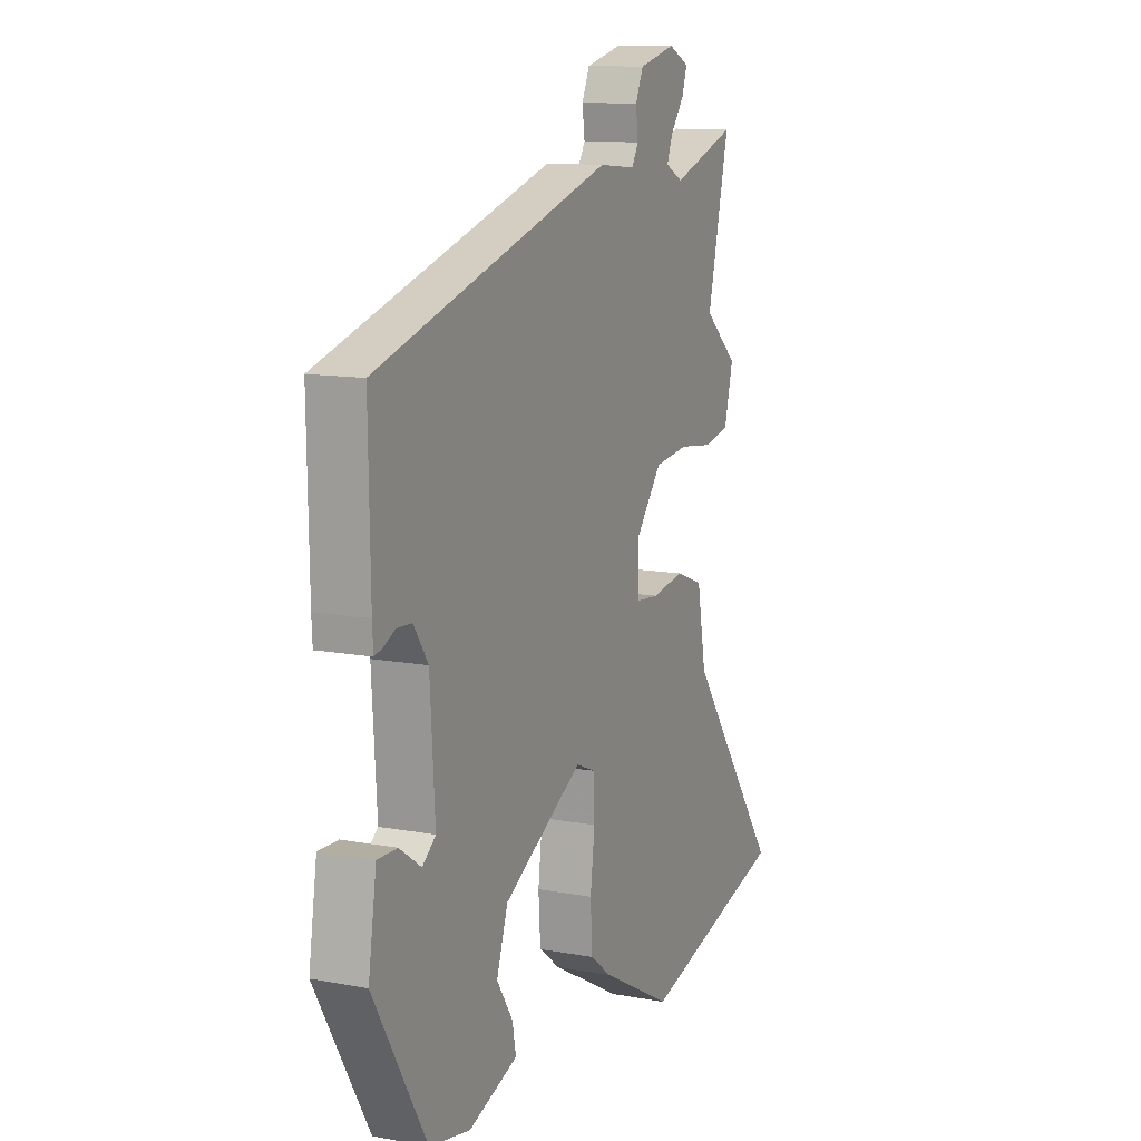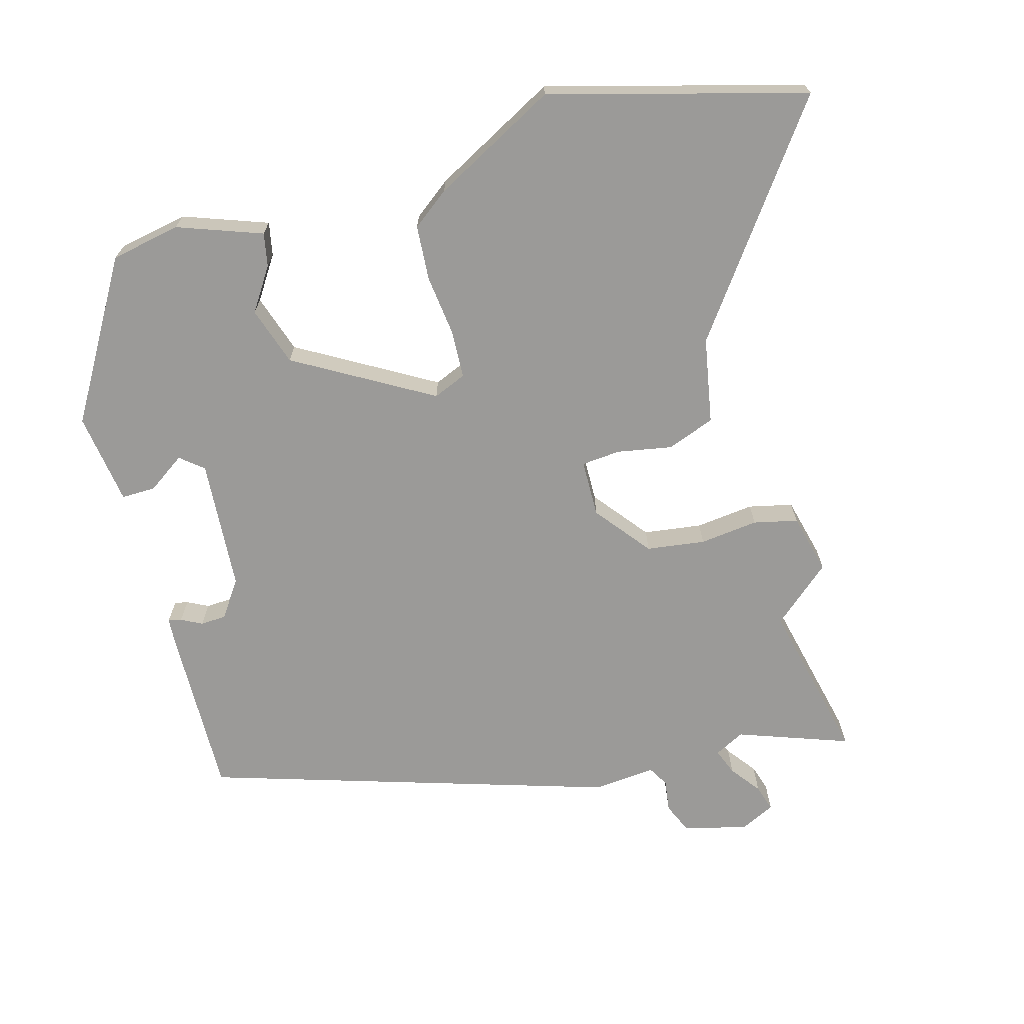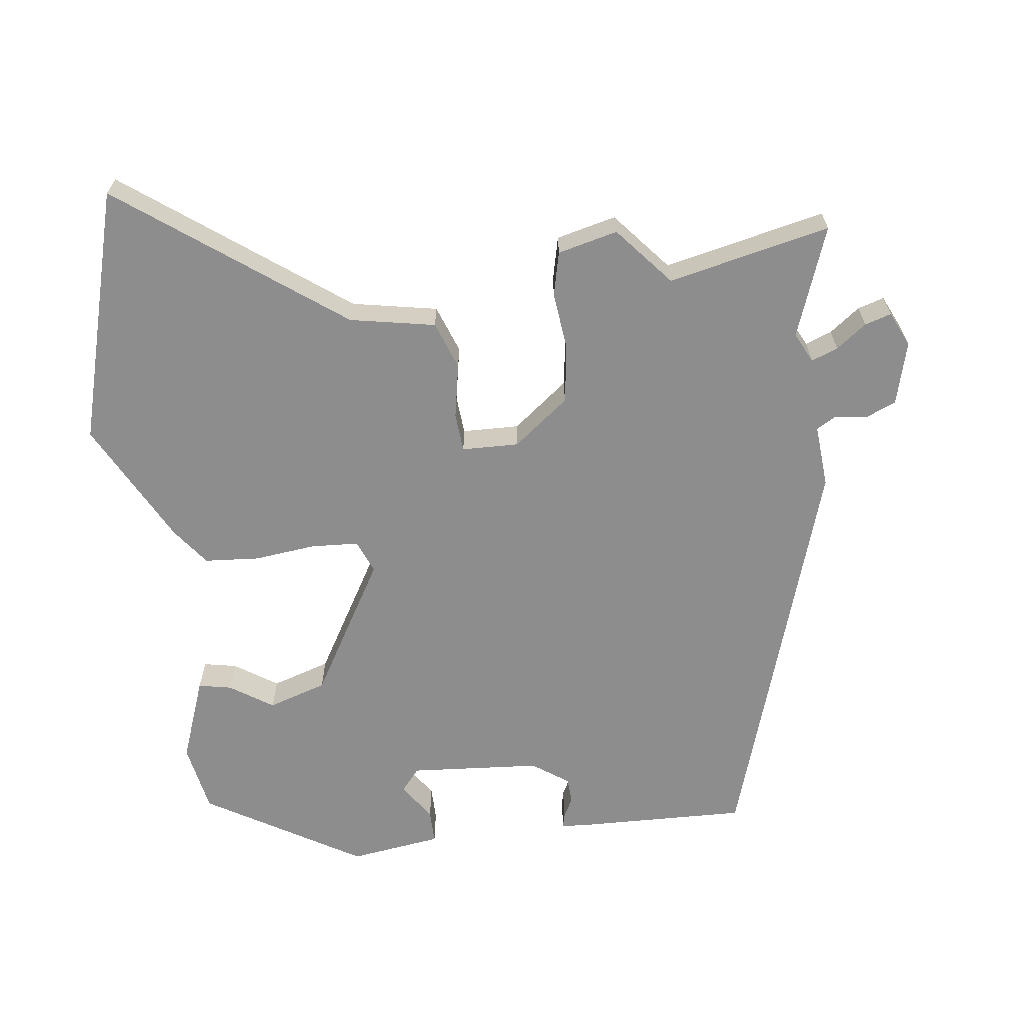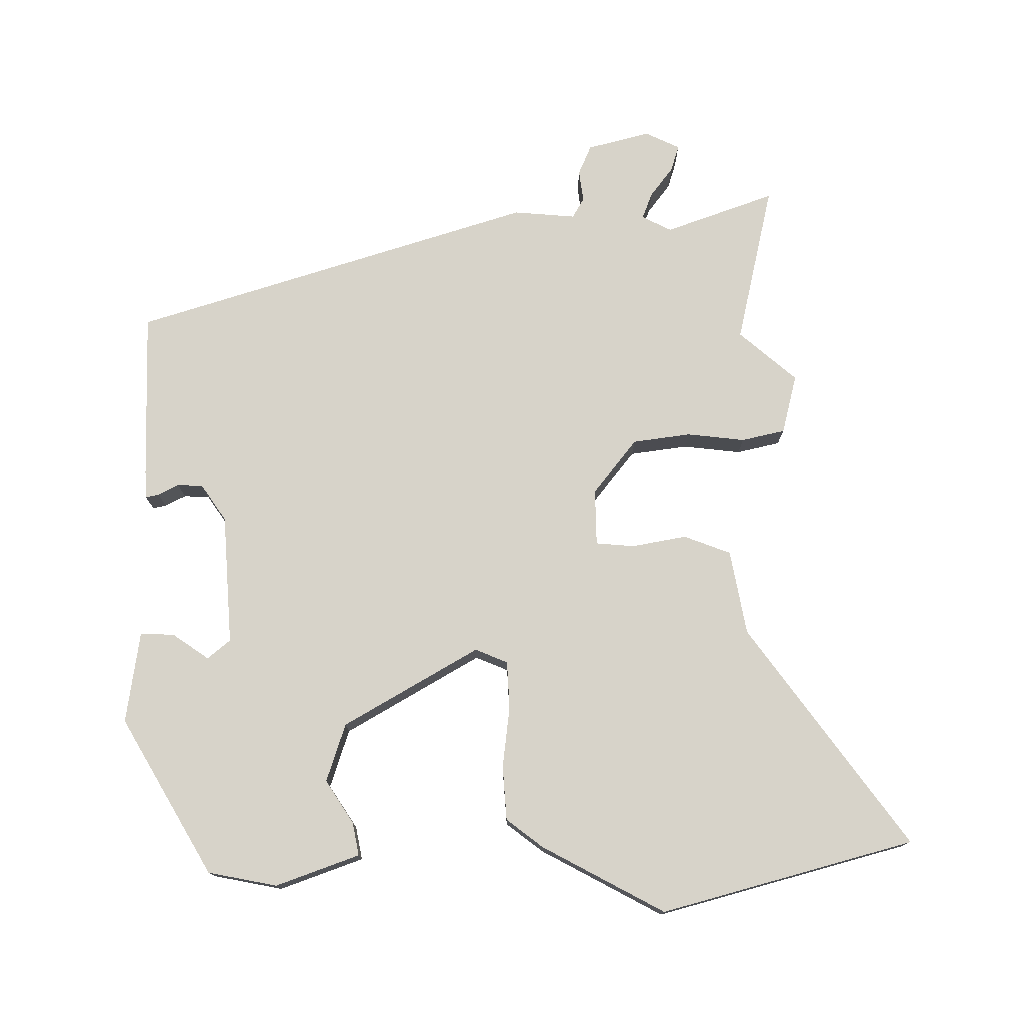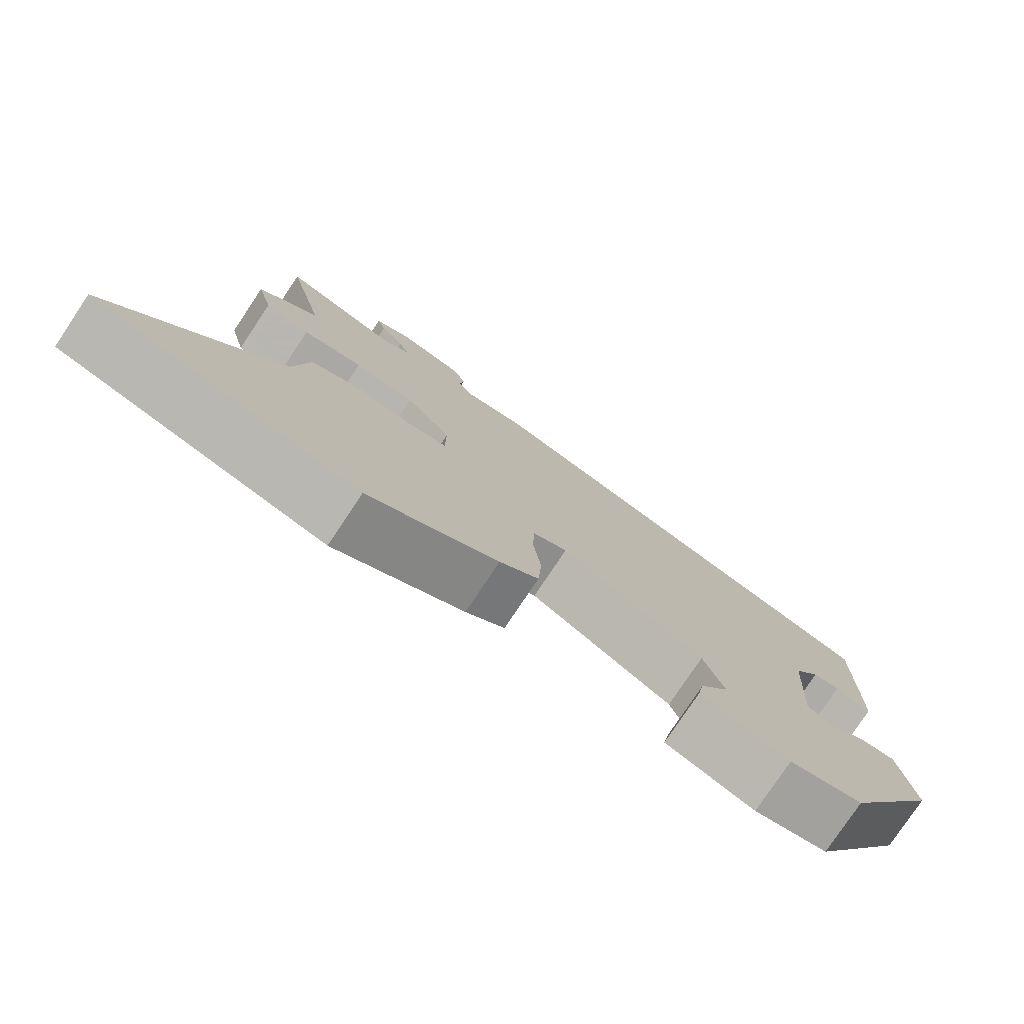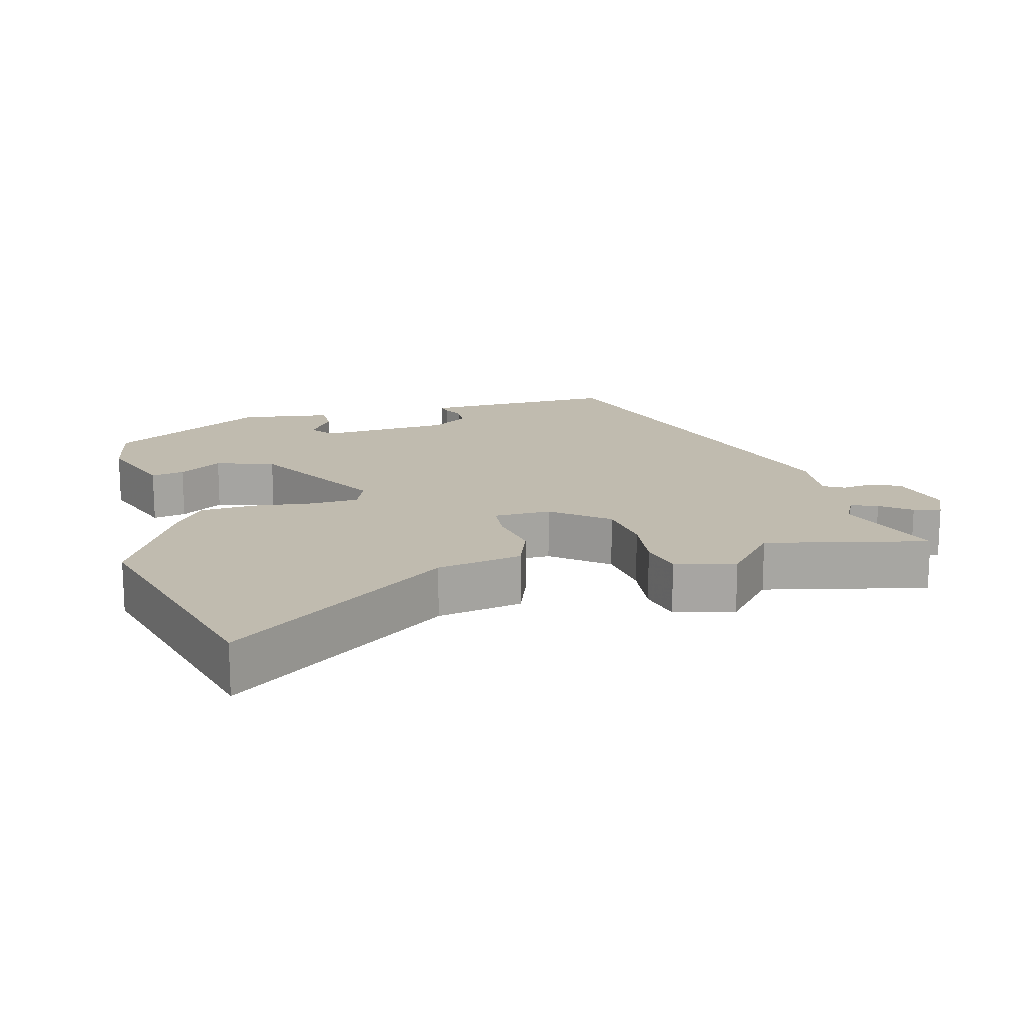
<metadata>
{"format":"obj","ext":"obj","renderer":"f3d","projection":"perspective","resolution":1024,"background":"white","views":[{"elev":11.7,"azim":114.2,"up":"+Z"},{"elev":-69.3,"azim":-164.7,"up":"+Y"},{"elev":-64.7,"azim":-83.5,"up":"+Y"},{"elev":76.1,"azim":179.4,"up":"+Y"},{"elev":-78.2,"azim":-33.7,"up":"+Z"},{"elev":16.2,"azim":-105.0,"up":"+Y"}]}
</metadata>
<code>
v 0.467 0.07 0.372
v 0.463 0.07 0.128
v 0.461 0.07 0.088
v 0.442 0.07 0.092
v 0.412 0.07 0.107
v 0.375 0.07 0.105
v 0.339 0.07 0.052
v 0.327 0.07 -0.137
v 0.36 0.07 -0.164
v 0.413 0.07 -0.127
v 0.462 0.07 -0.126
v 0.482 0.07 -0.258
v 0.351 0.07 -0.484
v 0.251 0.07 -0.504
v 0.13 0.07 -0.461
v 0.139 0.07 -0.413
v 0.179 0.07 -0.351
v 0.151 0.07 -0.267
v -0.045 0.07 -0.155
v -0.092 0.07 -0.175
v -0.095 0.07 -0.244
v -0.084 0.07 -0.332
v -0.089 0.07 -0.411
v -0.142 0.07 -0.452
v -0.319 0.07 -0.548
v -0.686 0.07 -0.45
v -0.456 0.07 -0.132
v -0.434 0.07 -0.009
v -0.366 0.07 0.017
v -0.287 0.07 0.003
v -0.231 0.07 0.008
v -0.23 0.07 0.09
v -0.293 0.07 0.169
v -0.377 0.07 0.18
v -0.461 0.07 0.17
v -0.524 0.07 0.184
v -0.546 0.07 0.27
v -0.463 0.07 0.342
v -0.517 0.07 0.574
v -0.358 0.07 0.518
v -0.315 0.07 0.54
v -0.33 0.07 0.578
v -0.363 0.07 0.621
v -0.375 0.07 0.659
v -0.325 0.07 0.683
v -0.234 0.07 0.66
v -0.215 0.07 0.617
v -0.221 0.07 0.571
v -0.204 0.07 0.542
v -0.114 0.07 0.55
v 0.467 0 0.372
v 0.463 0 0.128
v 0.461 0 0.088
v 0.442 0 0.092
v 0.412 0 0.107
v 0.375 0 0.105
v 0.339 0 0.052
v 0.327 0 -0.137
v 0.36 0 -0.164
v 0.413 0 -0.127
v 0.462 0 -0.126
v 0.482 0 -0.258
v 0.351 0 -0.484
v 0.251 0 -0.504
v 0.13 0 -0.461
v 0.139 0 -0.413
v 0.179 0 -0.351
v 0.151 0 -0.267
v -0.045 0 -0.155
v -0.092 0 -0.175
v -0.095 0 -0.244
v -0.084 0 -0.332
v -0.089 0 -0.411
v -0.142 0 -0.452
v -0.319 0 -0.548
v -0.686 0 -0.45
v -0.456 0 -0.132
v -0.434 0 -0.009
v -0.366 0 0.017
v -0.287 0 0.003
v -0.231 0 0.008
v -0.23 0 0.09
v -0.293 0 0.169
v -0.377 0 0.18
v -0.461 0 0.17
v -0.524 0 0.184
v -0.546 0 0.27
v -0.463 0 0.342
v -0.517 0 0.574
v -0.358 0 0.518
v -0.315 0 0.54
v -0.33 0 0.578
v -0.363 0 0.621
v -0.375 0 0.659
v -0.325 0 0.683
v -0.234 0 0.66
v -0.215 0 0.617
v -0.221 0 0.571
v -0.204 0 0.542
v -0.114 0 0.55
f 3 4 5
f 2 3 5
f 1 2 5
f 50 1 5
f 49 50 5
f 46 47 48
f 45 46 48
f 44 45 48
f 43 44 48
f 42 43 48
f 41 42 48 49
f 49 5 6
f 41 49 6
f 40 41 6
f 40 6 7
f 39 40 7
f 38 39 7
f 36 37 38
f 35 36 38
f 34 35 38
f 33 34 38
f 27 28 29 30
f 27 30 31
f 26 27 31
f 25 26 31
f 24 25 31
f 23 24 31
f 22 23 31
f 21 22 31
f 20 21 31 32
f 15 16 17
f 14 15 17
f 13 14 17
f 12 13 17
f 11 12 17
f 10 11 17
f 9 10 17
f 8 9 17 18
f 7 8 18
f 38 7 18
f 33 38 18
f 19 20 32
f 18 19 32
f 18 32 33
f 55 54 53
f 55 53 52
f 55 52 51
f 55 51 100
f 55 100 99
f 98 97 96
f 98 96 95
f 98 95 94
f 98 94 93
f 98 93 92
f 99 98 92 91
f 56 55 99
f 56 99 91
f 56 91 90
f 57 56 90
f 57 90 89
f 57 89 88
f 88 87 86
f 88 86 85
f 88 85 84
f 88 84 83
f 80 79 78 77
f 81 80 77
f 81 77 76
f 81 76 75
f 81 75 74
f 81 74 73
f 81 73 72
f 81 72 71
f 82 81 71 70
f 67 66 65
f 67 65 64
f 67 64 63
f 67 63 62
f 67 62 61
f 67 61 60
f 67 60 59
f 68 67 59 58
f 68 58 57
f 68 57 88
f 68 88 83
f 82 70 69
f 82 69 68
f 83 82 68
f 1 51 52 2
f 2 52 53 3
f 3 53 54 4
f 4 54 55 5
f 5 55 56 6
f 6 56 57 7
f 7 57 58 8
f 8 58 59 9
f 9 59 60 10
f 10 60 61 11
f 11 61 62 12
f 12 62 63 13
f 13 63 64 14
f 14 64 65 15
f 15 65 66 16
f 16 66 67 17
f 17 67 68 18
f 18 68 69 19
f 19 69 70 20
f 20 70 71 21
f 21 71 72 22
f 22 72 73 23
f 23 73 74 24
f 24 74 75 25
f 25 75 76 26
f 26 76 77 27
f 27 77 78 28
f 28 78 79 29
f 29 79 80 30
f 30 80 81 31
f 31 81 82 32
f 32 82 83 33
f 33 83 84 34
f 34 84 85 35
f 35 85 86 36
f 36 86 87 37
f 37 87 88 38
f 38 88 89 39
f 39 89 90 40
f 40 90 91 41
f 41 91 92 42
f 42 92 93 43
f 43 93 94 44
f 44 94 95 45
f 45 95 96 46
f 46 96 97 47
f 47 97 98 48
f 48 98 99 49
f 49 99 100 50
f 50 100 51 1

</code>
